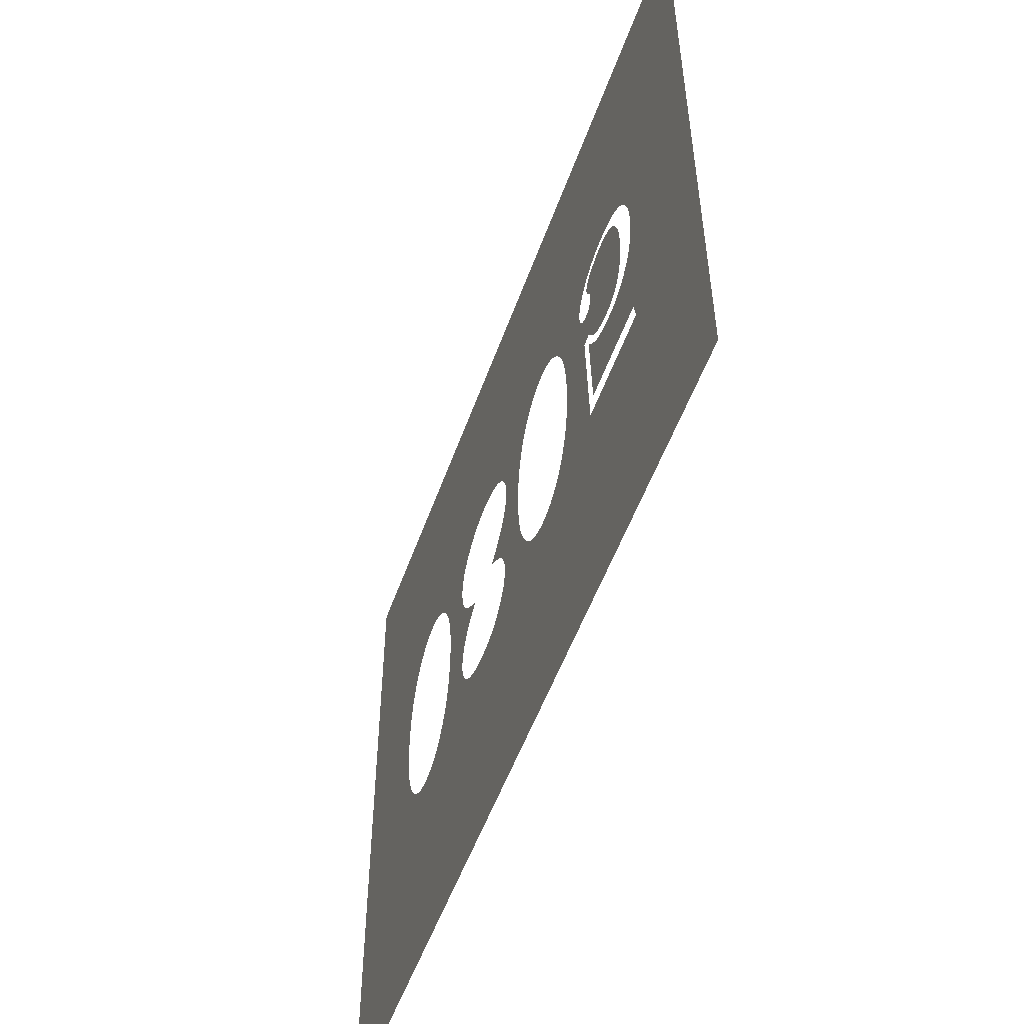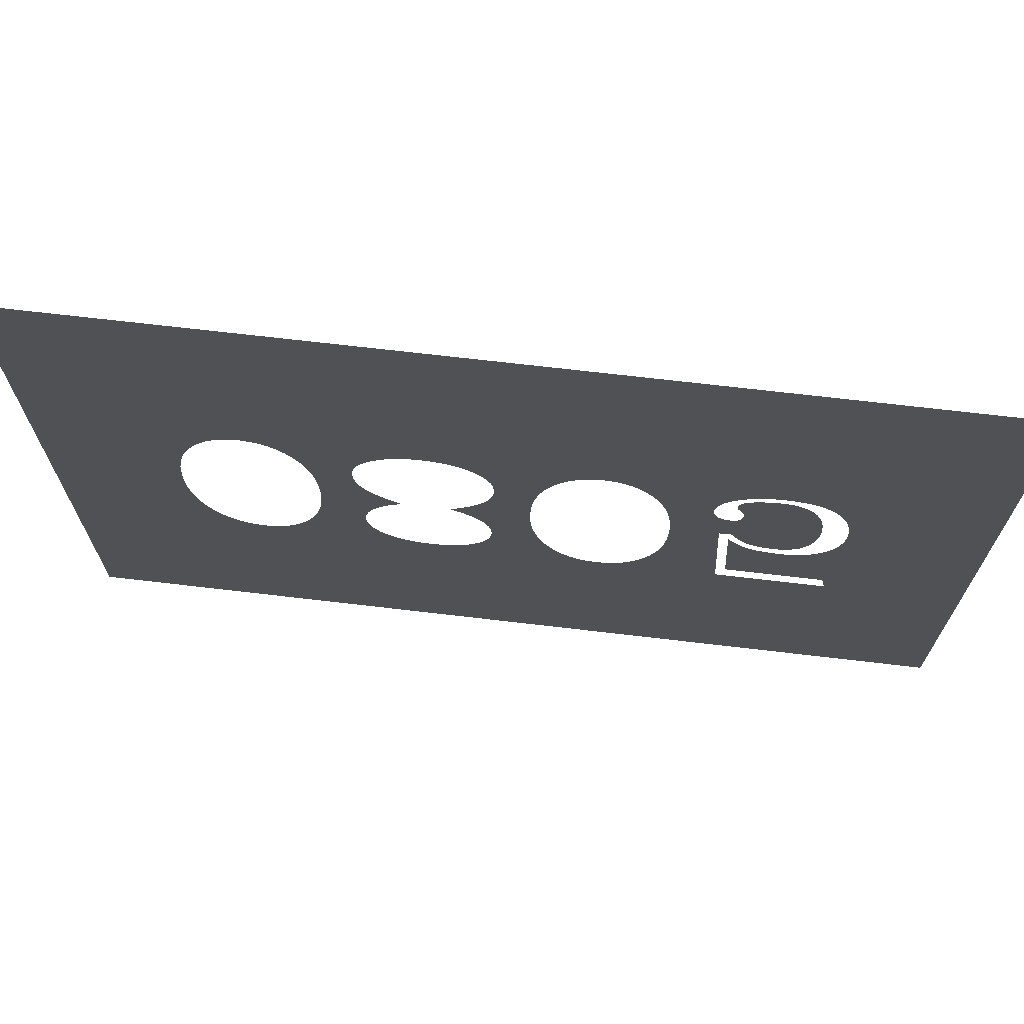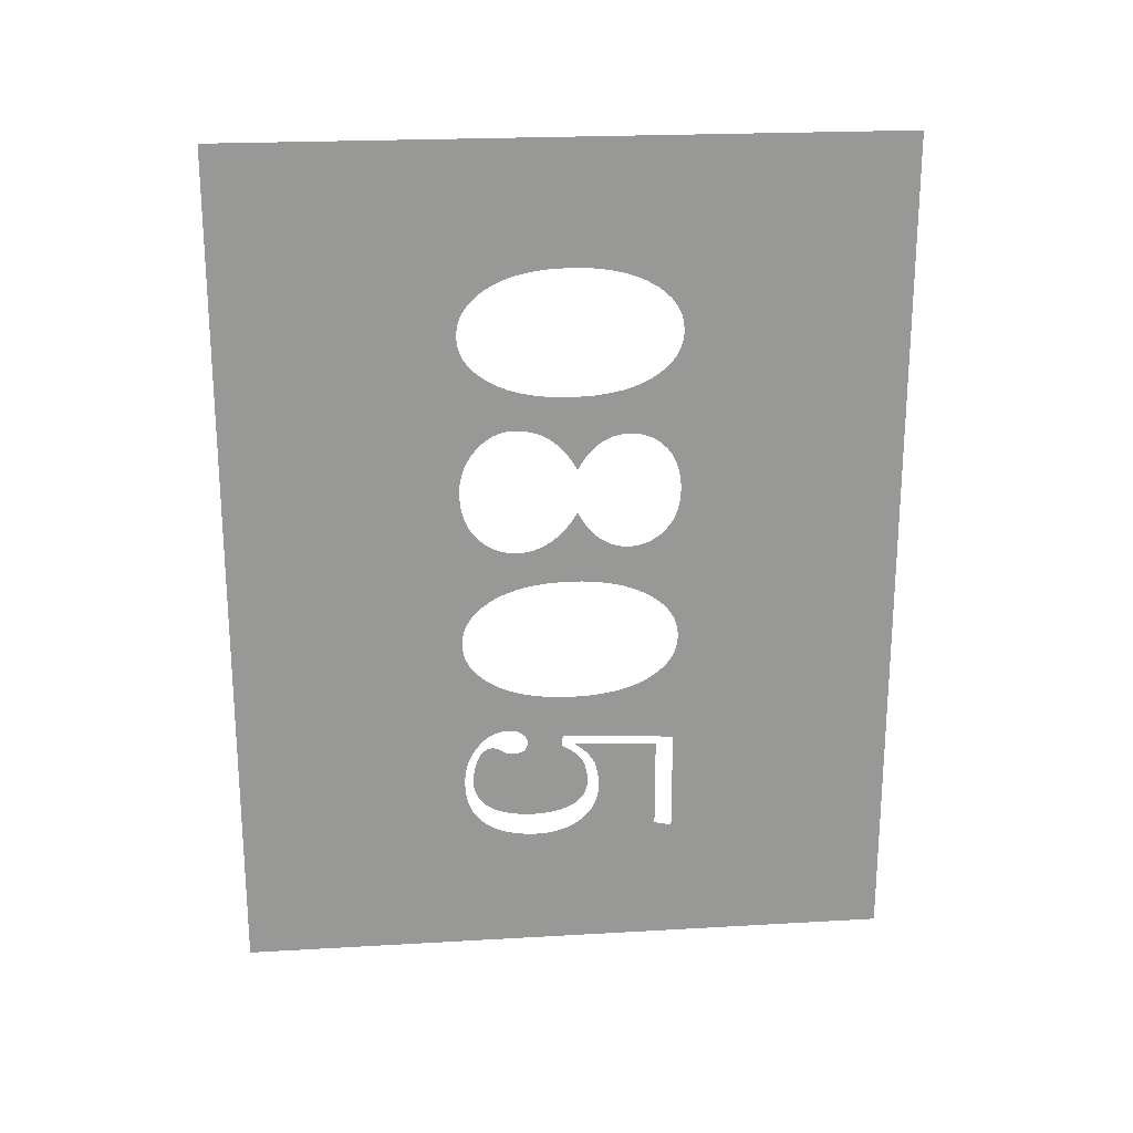
<metadata>
{"format":"obj","ext":"obj","renderer":"f3d","projection":"perspective","resolution":1024,"background":"white","views":[{"elev":-52.9,"azim":160.6,"up":"+Y"},{"elev":70.0,"azim":96.7,"up":"+Y"},{"elev":22.0,"azim":-95.8,"up":"+Z"}]}
</metadata>
<code>
v 0.07434 -0.06347 -0.03347
v 0.07434 -0.06333 -0.03348
v 0.07434 -0.06331 -0.03346
v 0.07434 -0.06333 -0.03349
v 0.07434 -0.06334 -0.0335
v 0.07434 -0.06335 -0.03351
v 0.07434 -0.06335 -0.03352
v 0.07434 -0.06335 -0.03352
v 0.07434 -0.06336 -0.03354
v 0.07434 -0.06336 -0.03356
v 0.07434 -0.06347 -0.03364
v 0.07434 -0.06336 -0.03357
v 0.07434 -0.06335 -0.03358
v 0.07434 -0.06335 -0.03359
v 0.07434 -0.06335 -0.0336
v 0.07434 -0.06334 -0.0336
v 0.07434 -0.06334 -0.03362
v 0.07434 -0.06332 -0.03363
v 0.07434 -0.06331 -0.03364
v 0.07434 -0.0633 -0.03364
v 0.07434 -0.0633 -0.03364
v 0.07434 -0.06328 -0.03365
v 0.07434 -0.06326 -0.03365
v 0.07434 -0.06266 -0.03389
v 0.07434 -0.06325 -0.03366
v 0.07434 -0.06323 -0.03366
v 0.07434 -0.06321 -0.03366
v 0.07434 -0.0632 -0.03365
v 0.07434 -0.06318 -0.03365
v 0.07434 -0.06316 -0.03364
v 0.07434 -0.06315 -0.03364
v 0.07434 -0.06314 -0.03363
v 0.07434 -0.06313 -0.03362
v 0.07434 -0.06313 -0.03362
v 0.07434 -0.06312 -0.03361
v 0.07434 -0.06311 -0.0336
v 0.07434 -0.06311 -0.03359
v 0.07434 -0.0631 -0.03358
v 0.07434 -0.0631 -0.03356
v 0.07434 -0.0631 -0.03356
v 0.07434 -0.0631 -0.03354
v 0.07434 -0.0631 -0.03354
v 0.07434 -0.0631 -0.03352
v 0.07434 -0.0631 -0.03352
v 0.07434 -0.06266 -0.03229
v 0.07434 -0.0631 -0.0335
v 0.07434 -0.06311 -0.03349
v 0.07434 -0.06311 -0.03348
v 0.07434 -0.06312 -0.03347
v 0.07434 -0.06313 -0.03345
v 0.07434 -0.06313 -0.03345
v 0.07434 -0.06314 -0.03344
v 0.07434 -0.06315 -0.03343
v 0.07434 -0.06266 -0.03229
v 0.07434 -0.0631 -0.03327
v 0.07434 -0.06315 -0.03343
v 0.07434 -0.06266 -0.03229
v 0.07434 -0.0631 -0.03326
v 0.07434 -0.0631 -0.03327
v 0.07434 -0.0631 -0.03325
v 0.07434 -0.0631 -0.03324
v 0.07434 -0.0631 -0.03325
v 0.07434 -0.0631 -0.03323
v 0.07434 -0.0631 -0.03322
v 0.07434 -0.0631 -0.03327
v 0.07434 -0.0631 -0.03328
v 0.07434 -0.0631 -0.03321
v 0.07434 -0.06311 -0.03329
v 0.07434 -0.06311 -0.0332
v 0.07434 -0.06312 -0.0333
v 0.07434 -0.06311 -0.0332
v 0.07434 -0.06312 -0.0333
v 0.07434 -0.06313 -0.03331
v 0.07434 -0.06314 -0.03332
v 0.07434 -0.06317 -0.03343
v 0.07434 -0.06315 -0.03333
v 0.07434 -0.06317 -0.03334
v 0.07434 -0.06318 -0.03334
v 0.07434 -0.0632 -0.03335
v 0.07434 -0.06321 -0.03335
v 0.07434 -0.06323 -0.03336
v 0.07434 -0.06326 -0.03336
v 0.07434 -0.06328 -0.03336
v 0.07434 -0.0633 -0.03336
v 0.07434 -0.06333 -0.03336
v 0.07434 -0.06334 -0.03336
v 0.07434 -0.06337 -0.03336
v 0.07434 -0.0634 -0.03335
v 0.07434 -0.06318 -0.03343
v 0.07434 -0.06318 -0.03343
v 0.07434 -0.06342 -0.03334
v 0.07434 -0.06319 -0.03343
v 0.07434 -0.06329 -0.03345
v 0.07434 -0.0632 -0.03343
v 0.07434 -0.06344 -0.03334
v 0.07434 -0.06321 -0.03344
v 0.07434 -0.06321 -0.03344
v 0.07434 -0.06321 -0.03344
v 0.07434 -0.06321 -0.03344
v 0.07434 -0.06322 -0.03345
v 0.07434 -0.06345 -0.03333
v 0.07434 -0.06322 -0.03345
v 0.07434 -0.06328 -0.03347
v 0.07434 -0.06322 -0.03346
v 0.07434 -0.06322 -0.03346
v 0.07434 -0.0635 -0.03346
v 0.07434 -0.06347 -0.03332
v 0.07434 -0.06347 -0.03331
v 0.07434 -0.06348 -0.0333
v 0.07434 -0.06349 -0.03329
v 0.07434 -0.06322 -0.03347
v 0.07434 -0.06349 -0.03329
v 0.07434 -0.06321 -0.03347
v 0.07434 -0.0635 -0.03328
v 0.07434 -0.06321 -0.03347
v 0.07434 -0.0635 -0.03326
v 0.07434 -0.06321 -0.03347
v 0.07434 -0.06321 -0.03347
v 0.07434 -0.06311 -0.03355
v 0.07434 -0.06312 -0.03357
v 0.07434 -0.06312 -0.03357
v 0.07434 -0.0632 -0.03348
v 0.07434 -0.06313 -0.03358
v 0.07434 -0.0632 -0.03348
v 0.07434 -0.06314 -0.03359
v 0.07434 -0.06319 -0.03348
v 0.07434 -0.06315 -0.0336
v 0.07434 -0.06318 -0.03348
v 0.07434 -0.06318 -0.03348
v 0.07434 -0.06316 -0.0336
v 0.07434 -0.06316 -0.0336
v 0.07434 -0.06318 -0.03361
v 0.07434 -0.0632 -0.03361
v 0.07434 -0.06321 -0.03361
v 0.07434 -0.06317 -0.03347
v 0.07434 -0.06323 -0.03361
v 0.07434 -0.06311 -0.03355
v 0.07434 -0.06325 -0.03361
v 0.07434 -0.06311 -0.03353
v 0.07434 -0.06326 -0.03361
v 0.07434 -0.06311 -0.03353
v 0.07434 -0.06311 -0.03351
v 0.07434 -0.06311 -0.03351
v 0.07434 -0.06328 -0.03361
v 0.07434 -0.06329 -0.0336
v 0.07434 -0.06317 -0.03347
v 0.07434 -0.06312 -0.03349
v 0.07434 -0.0633 -0.0336
v 0.07434 -0.06312 -0.03348
v 0.07434 -0.06329 -0.03347
v 0.07434 -0.0633 -0.03348
v 0.07434 -0.06331 -0.03348
v 0.07434 -0.06332 -0.03349
v 0.07434 -0.06332 -0.0335
v 0.07434 -0.06316 -0.03347
v 0.07434 -0.06316 -0.03347
v 0.07434 -0.06315 -0.03346
v 0.07434 -0.06332 -0.0335
v 0.07434 -0.06313 -0.03348
v 0.07434 -0.06333 -0.03351
v 0.07434 -0.06315 -0.03346
v 0.07434 -0.06314 -0.03347
v 0.07434 -0.06314 -0.03347
v 0.07434 -0.06313 -0.03347
v 0.07434 -0.06313 -0.03347
v 0.07434 -0.06333 -0.03352
v 0.07434 -0.06333 -0.03353
v 0.07434 -0.06333 -0.03354
v 0.07434 -0.06333 -0.03355
v 0.07434 -0.06331 -0.03359
v 0.07434 -0.06332 -0.03359
v 0.07434 -0.06333 -0.03356
v 0.07434 -0.06332 -0.03358
v 0.07434 -0.06333 -0.03357
v 0.07434 -0.06331 -0.0329
v 0.07434 -0.06331 -0.03289
v 0.07434 -0.06332 -0.03288
v 0.07434 -0.0633 -0.03288
v 0.07434 -0.06328 -0.03286
v 0.07434 -0.06328 -0.03286
v 0.07434 -0.06333 -0.03287
v 0.07434 -0.06327 -0.03285
v 0.07434 -0.0633 -0.03276
v 0.07434 -0.06325 -0.03284
v 0.07434 -0.06334 -0.03286
v 0.07434 -0.06335 -0.03285
v 0.07434 -0.06324 -0.03283
v 0.07434 -0.06336 -0.03285
v 0.07434 -0.06328 -0.03276
v 0.07434 -0.06333 -0.03276
v 0.07434 -0.06323 -0.03283
v 0.07434 -0.06326 -0.03276
v 0.07434 -0.06322 -0.03282
v 0.07434 -0.06323 -0.03276
v 0.07434 -0.06321 -0.03282
v 0.07434 -0.06321 -0.03275
v 0.07434 -0.0632 -0.03282
v 0.07434 -0.0632 -0.03275
v 0.07434 -0.06318 -0.03274
v 0.07434 -0.06317 -0.03274
v 0.07434 -0.06334 -0.03276
v 0.07434 -0.06338 -0.03284
v 0.07434 -0.06338 -0.03284
v 0.07434 -0.06337 -0.03276
v 0.07434 -0.06339 -0.03284
v 0.07434 -0.06315 -0.03273
v 0.07434 -0.0634 -0.03275
v 0.07434 -0.06341 -0.03283
v 0.07434 -0.06314 -0.03272
v 0.07434 -0.06341 -0.03283
v 0.07434 -0.06342 -0.03274
v 0.07434 -0.06344 -0.03274
v 0.07434 -0.06342 -0.03284
v 0.07434 -0.06313 -0.03271
v 0.07434 -0.06345 -0.03273
v 0.07434 -0.06343 -0.03284
v 0.07434 -0.06344 -0.03284
v 0.07434 -0.06347 -0.03272
v 0.07434 -0.06312 -0.0327
v 0.07434 -0.06347 -0.03271
v 0.07434 -0.06348 -0.0327
v 0.07434 -0.06349 -0.03269
v 0.07434 -0.06349 -0.03269
v 0.07434 -0.06312 -0.0327
v 0.07434 -0.0635 -0.03268
v 0.07434 -0.06319 -0.03282
v 0.07434 -0.06311 -0.03269
v 0.07434 -0.06318 -0.03282
v 0.07434 -0.0631 -0.03268
v 0.07434 -0.06317 -0.03283
v 0.07434 -0.0631 -0.03267
v 0.07434 -0.06316 -0.03283
v 0.07434 -0.0631 -0.03266
v 0.07434 -0.06316 -0.03283
v 0.07434 -0.0631 -0.03265
v 0.07434 -0.06314 -0.03284
v 0.07434 -0.0631 -0.03264
v 0.07434 -0.06313 -0.03285
v 0.07434 -0.0631 -0.03263
v 0.07434 -0.06313 -0.03286
v 0.07434 -0.0631 -0.03262
v 0.07434 -0.06312 -0.03287
v 0.07434 -0.0631 -0.03261
v 0.07434 -0.06311 -0.03288
v 0.07434 -0.06311 -0.0326
v 0.07434 -0.0631 -0.03289
v 0.07434 -0.06311 -0.0326
v 0.07434 -0.0631 -0.03291
v 0.07434 -0.06312 -0.03259
v 0.07434 -0.0631 -0.03292
v 0.07434 -0.06313 -0.03257
v 0.07434 -0.0631 -0.03293
v 0.07434 -0.06313 -0.03257
v 0.07434 -0.0631 -0.03294
v 0.07434 -0.06315 -0.03256
v 0.07434 -0.0631 -0.03296
v 0.07434 -0.06316 -0.03255
v 0.07434 -0.0631 -0.03297
v 0.07434 -0.06318 -0.03254
v 0.07434 -0.0632 -0.03253
v 0.07434 -0.06323 -0.03253
v 0.07434 -0.06325 -0.03253
v 0.07434 -0.06327 -0.03252
v 0.07434 -0.0631 -0.03298
v 0.07434 -0.0633 -0.03252
v 0.07434 -0.06312 -0.03319
v 0.07434 -0.06311 -0.033
v 0.07434 -0.06311 -0.033
v 0.07434 -0.06312 -0.03302
v 0.07434 -0.06392 -0.03229
v 0.07434 -0.0633 -0.03252
v 0.07434 -0.06332 -0.03252
v 0.07434 -0.06335 -0.03253
v 0.07434 -0.06337 -0.03253
v 0.07434 -0.06313 -0.03303
v 0.07434 -0.06339 -0.03253
v 0.07434 -0.06313 -0.03303
v 0.07434 -0.0634 -0.03254
v 0.07434 -0.06314 -0.03304
v 0.07434 -0.06342 -0.03254
v 0.07434 -0.06315 -0.03305
v 0.07434 -0.06316 -0.03305
v 0.07434 -0.06344 -0.03255
v 0.07434 -0.06345 -0.03256
v 0.07434 -0.06346 -0.03256
v 0.07434 -0.06347 -0.03257
v 0.07434 -0.06348 -0.03258
v 0.07434 -0.06317 -0.03306
v 0.07434 -0.06349 -0.03259
v 0.07434 -0.06313 -0.03317
v 0.07434 -0.06349 -0.0326
v 0.07434 -0.06313 -0.03317
v 0.07434 -0.0635 -0.03261
v 0.07434 -0.06315 -0.03316
v 0.07434 -0.06316 -0.03315
v 0.07434 -0.0635 -0.03261
v 0.07434 -0.0635 -0.03263
v 0.07434 -0.06351 -0.03264
v 0.07434 -0.06351 -0.03264
v 0.07434 -0.06351 -0.03266
v 0.07434 -0.06318 -0.03314
v 0.07434 -0.0635 -0.03266
v 0.07434 -0.06318 -0.03306
v 0.07434 -0.06319 -0.03306
v 0.07434 -0.0632 -0.03306
v 0.07434 -0.0632 -0.03313
v 0.07434 -0.06321 -0.03306
v 0.07434 -0.06323 -0.03313
v 0.07434 -0.06323 -0.03306
v 0.07434 -0.06325 -0.03313
v 0.07434 -0.06323 -0.03306
v 0.07434 -0.06325 -0.03305
v 0.07434 -0.06327 -0.03312
v 0.07434 -0.0633 -0.03312
v 0.07434 -0.06326 -0.03304
v 0.07434 -0.06345 -0.03285
v 0.07434 -0.06346 -0.03285
v 0.07434 -0.06347 -0.03286
v 0.07434 -0.06348 -0.03287
v 0.07434 -0.06349 -0.03288
v 0.07434 -0.0633 -0.03312
v 0.07434 -0.06327 -0.03304
v 0.07434 -0.06328 -0.03303
v 0.07434 -0.06329 -0.03302
v 0.07434 -0.0633 -0.033
v 0.07434 -0.0635 -0.03289
v 0.07434 -0.0635 -0.0329
v 0.07434 -0.0635 -0.03291
v 0.07434 -0.06351 -0.03293
v 0.07434 -0.06351 -0.03294
v 0.07434 -0.06351 -0.03295
v 0.07434 -0.06351 -0.03296
v 0.07434 -0.06351 -0.03297
v 0.07434 -0.0635 -0.03298
v 0.07434 -0.0635 -0.03323
v 0.07434 -0.0635 -0.033
v 0.07434 -0.06349 -0.03301
v 0.07434 -0.06348 -0.03302
v 0.07434 -0.06348 -0.03303
v 0.07434 -0.06347 -0.03304
v 0.07434 -0.06346 -0.03304
v 0.07434 -0.06351 -0.03324
v 0.07434 -0.0635 -0.03321
v 0.07434 -0.06351 -0.03324
v 0.07434 -0.0635 -0.03321
v 0.07434 -0.06349 -0.0332
v 0.07434 -0.06349 -0.03319
v 0.07434 -0.06348 -0.03318
v 0.07434 -0.06347 -0.03317
v 0.07434 -0.06345 -0.03305
v 0.07434 -0.06344 -0.03305
v 0.07434 -0.06346 -0.03316
v 0.07434 -0.06345 -0.03316
v 0.07434 -0.06343 -0.03305
v 0.07434 -0.06344 -0.03315
v 0.07434 -0.06342 -0.03314
v 0.07434 -0.06342 -0.03306
v 0.07434 -0.06341 -0.03306
v 0.07434 -0.0634 -0.03314
v 0.07434 -0.06341 -0.03306
v 0.07434 -0.06339 -0.03313
v 0.07434 -0.0634 -0.03306
v 0.07434 -0.06337 -0.03313
v 0.07434 -0.06339 -0.03305
v 0.07434 -0.06335 -0.03313
v 0.07434 -0.06338 -0.03305
v 0.07434 -0.06332 -0.03312
v 0.07434 -0.06336 -0.03304
v 0.07434 -0.06336 -0.03304
v 0.07434 -0.06335 -0.03303
v 0.07434 -0.06334 -0.03302
v 0.07434 -0.06334 -0.03302
v 0.07434 -0.06333 -0.03301
v 0.07434 -0.06332 -0.03299
v 0.07434 -0.06331 -0.03299
v 0.07434 -0.0635 -0.03365
v 0.07434 -0.06392 -0.03389
v 0.07434 -0.06351 -0.03326
f 1 3 2
f 1 2 4
f 5 1 4
f 1 5 6
f 1 6 7
f 8 1 7
f 1 8 9
f 1 9 10
f 11 1 10
f 11 10 12
f 13 11 12
f 11 13 14
f 11 14 15
f 11 15 16
f 11 16 17
f 18 11 17
f 11 18 19
f 11 19 20
f 21 11 20
f 11 21 22
f 11 22 23
f 24 11 23
f 24 23 25
f 26 24 25
f 24 26 27
f 24 27 28
f 24 28 29
f 30 24 29
f 30 31 24
f 24 31 32
f 24 32 33
f 24 33 34
f 35 24 34
f 36 24 35
f 36 37 24
f 24 37 38
f 24 38 39
f 40 24 39
f 24 40 41
f 24 41 42
f 43 24 42
f 43 44 24
f 44 45 24
f 44 46 45
f 47 45 46
f 45 47 48
f 45 48 49
f 50 45 49
f 45 50 51
f 45 51 52
f 53 45 52
f 54 56 55
f 57 59 58
f 60 57 58
f 45 62 61
f 45 61 63
f 45 63 64
f 53 66 65
f 67 45 64
f 53 68 66
f 45 67 69
f 53 70 68
f 45 69 71
f 72 70 53
f 72 53 73
f 53 74 73
f 53 75 74
f 75 76 74
f 75 77 76
f 77 75 78
f 75 79 78
f 75 80 79
f 75 81 80
f 75 82 81
f 82 75 83
f 75 84 83
f 75 85 84
f 85 75 86
f 75 87 86
f 75 88 87
f 88 75 89
f 88 89 90
f 91 88 90
f 91 90 92
f 93 91 92
f 93 92 94
f 91 93 95
f 96 93 94
f 93 96 97
f 93 97 98
f 99 93 98
f 93 99 100
f 93 101 95
f 93 100 102
f 103 93 102
f 103 102 104
f 105 103 104
f 93 106 101
f 106 107 101
f 106 108 107
f 108 106 109
f 109 106 110
f 103 105 111
f 106 112 110
f 103 111 113
f 106 114 112
f 115 103 113
f 106 116 114
f 103 115 117
f 103 117 118
f 119 103 118
f 103 119 120
f 103 120 121
f 119 118 122
f 123 103 121
f 124 119 122
f 103 123 125
f 119 124 126
f 103 125 127
f 119 126 128
f 119 128 129
f 103 127 130
f 131 103 130
f 103 131 132
f 103 132 133
f 134 103 133
f 119 129 135
f 103 134 136
f 137 119 135
f 103 136 138
f 137 135 139
f 140 103 138
f 139 135 141
f 135 142 141
f 135 143 142
f 103 140 144
f 103 144 145
f 146 143 135
f 143 146 147
f 148 103 145
f 146 149 147
f 148 150 103
f 151 150 148
f 151 148 152
f 148 153 152
f 148 154 153
f 146 155 149
f 149 155 156
f 149 156 157
f 154 148 158
f 159 149 157
f 148 160 158
f 159 157 161
f 159 161 162
f 159 162 163
f 164 159 163
f 164 163 165
f 148 166 160
f 166 148 167
f 148 168 167
f 148 169 168
f 169 148 170
f 169 170 171
f 172 169 171
f 172 171 173
f 174 172 173
f 175 177 176
f 177 178 176
f 177 179 178
f 180 179 177
f 180 177 181
f 182 180 181
f 182 181 183
f 184 182 183
f 183 181 185
f 183 185 186
f 187 184 183
f 188 183 186
f 187 183 189
f 188 190 183
f 191 187 189
f 191 189 192
f 193 191 192
f 193 192 194
f 195 193 194
f 195 194 196
f 197 195 196
f 197 196 198
f 199 197 198
f 197 199 200
f 201 190 188
f 201 188 202
f 201 202 203
f 204 201 203
f 204 203 205
f 197 200 206
f 207 204 205
f 207 205 208
f 197 206 209
f 210 207 208
f 207 210 211
f 212 211 210
f 212 210 213
f 214 197 209
f 215 212 213
f 215 213 216
f 217 215 216
f 215 217 218
f 197 214 219
f 217 220 218
f 217 221 220
f 221 217 222
f 217 223 222
f 197 219 224
f 217 225 223
f 45 197 224
f 226 197 45
f 45 224 227
f 226 45 228
f 229 45 227
f 228 45 230
f 45 229 231
f 45 232 230
f 45 231 233
f 45 234 232
f 235 45 233
f 234 45 236
f 45 235 237
f 45 238 236
f 45 237 239
f 45 240 238
f 241 45 239
f 240 45 242
f 45 241 243
f 45 244 242
f 45 243 245
f 45 246 244
f 247 45 245
f 246 45 248
f 45 247 249
f 248 45 250
f 45 249 251
f 45 252 250
f 253 45 251
f 45 254 252
f 45 253 255
f 45 256 254
f 45 255 257
f 256 45 258
f 259 45 257
f 45 259 260
f 45 260 261
f 262 45 261
f 45 262 263
f 45 264 258
f 45 263 265
f 45 266 264
f 266 45 71
f 266 267 264
f 266 268 267
f 268 266 269
f 270 45 265
f 270 265 271
f 272 270 271
f 272 273 270
f 270 273 274
f 266 275 269
f 270 274 276
f 266 277 275
f 270 276 278
f 277 266 279
f 280 270 278
f 266 281 279
f 266 282 281
f 270 280 283
f 270 283 284
f 270 284 285
f 270 285 286
f 287 270 286
f 288 282 266
f 270 287 289
f 288 266 290
f 270 289 291
f 292 288 290
f 293 270 291
f 288 292 294
f 288 294 295
f 296 270 293
f 270 296 297
f 270 297 298
f 299 270 298
f 270 299 300
f 288 295 301
f 270 300 302
f 303 288 301
f 303 301 304
f 301 305 304
f 301 306 305
f 306 307 305
f 306 308 307
f 308 309 307
f 225 270 302
f 308 310 309
f 310 311 309
f 270 225 217
f 310 312 311
f 313 312 310
f 313 314 312
f 314 315 312
f 270 217 316
f 317 270 316
f 270 317 318
f 270 318 319
f 320 270 319
f 314 321 315
f 321 322 315
f 321 323 322
f 324 323 321
f 324 321 325
f 270 320 326
f 270 326 327
f 328 270 327
f 270 328 329
f 270 329 330
f 331 270 330
f 270 331 332
f 270 332 333
f 334 270 333
f 335 270 334
f 336 335 334
f 335 336 337
f 335 337 338
f 339 335 338
f 335 339 340
f 335 340 341
f 335 342 270
f 343 335 341
f 270 342 344
f 343 341 345
f 341 346 345
f 341 347 346
f 347 341 348
f 341 349 348
f 341 350 349
f 349 350 351
f 349 351 352
f 351 353 352
f 351 354 353
f 354 355 353
f 354 356 355
f 356 354 357
f 356 357 358
f 359 356 358
f 359 358 360
f 361 359 360
f 361 360 362
f 363 361 362
f 363 362 364
f 365 363 364
f 365 364 366
f 367 365 366
f 367 366 368
f 321 367 368
f 321 368 369
f 370 321 369
f 371 321 370
f 321 371 372
f 321 372 373
f 325 321 373
f 325 373 374
f 375 325 374
f 376 11 24
f 376 24 377
f 106 376 377
f 106 377 270
f 378 106 270
f 378 116 106
f 378 270 344

</code>
